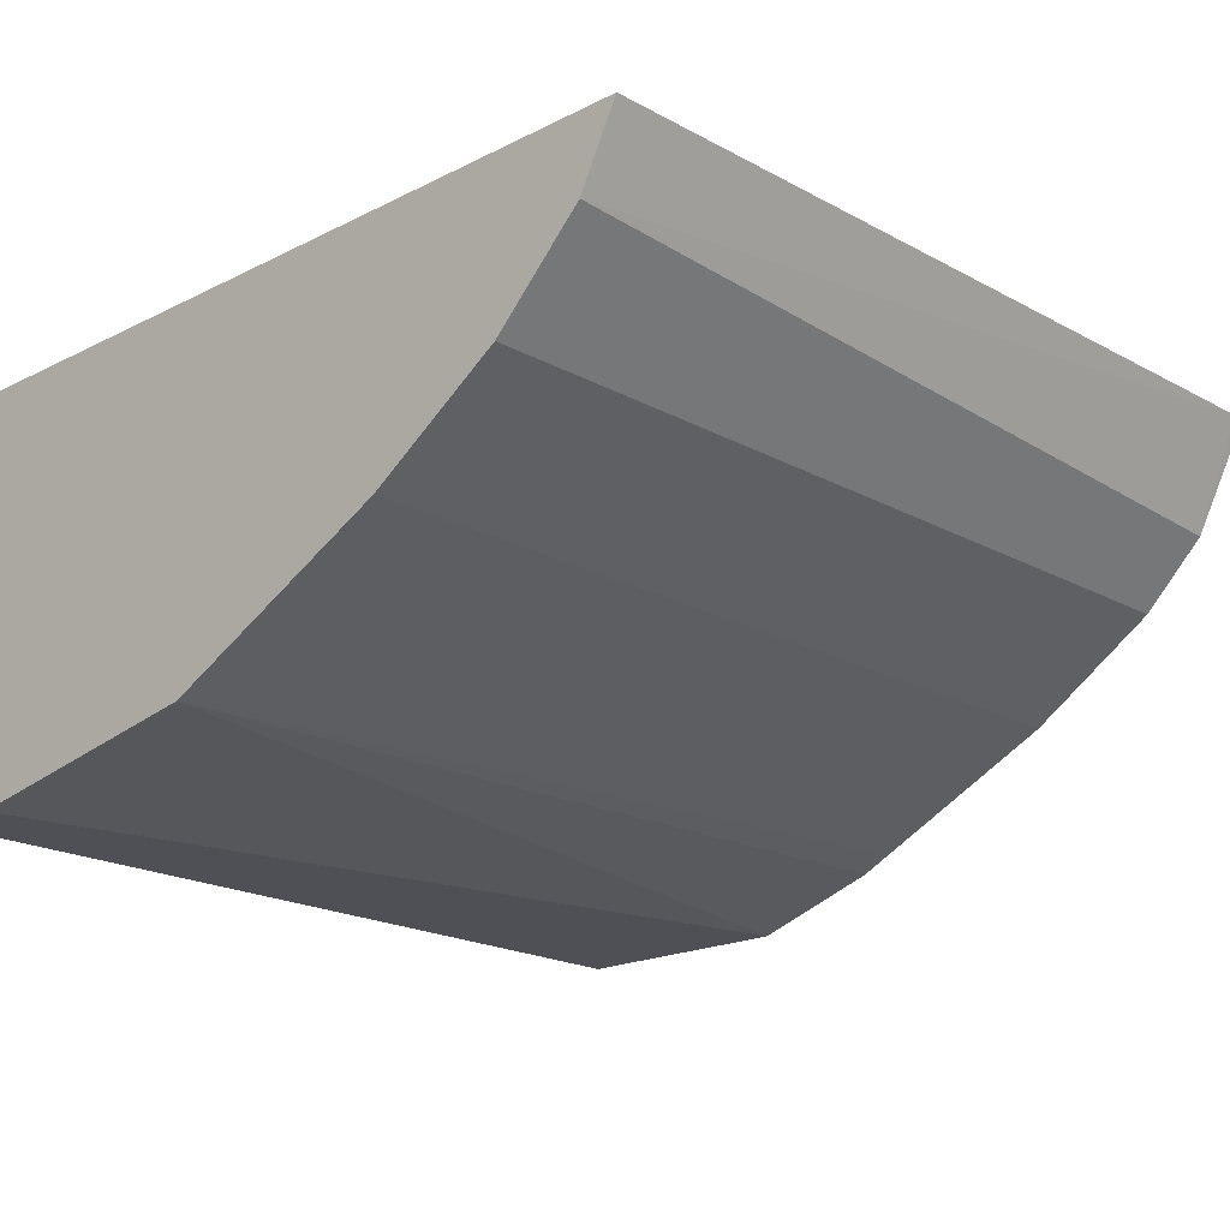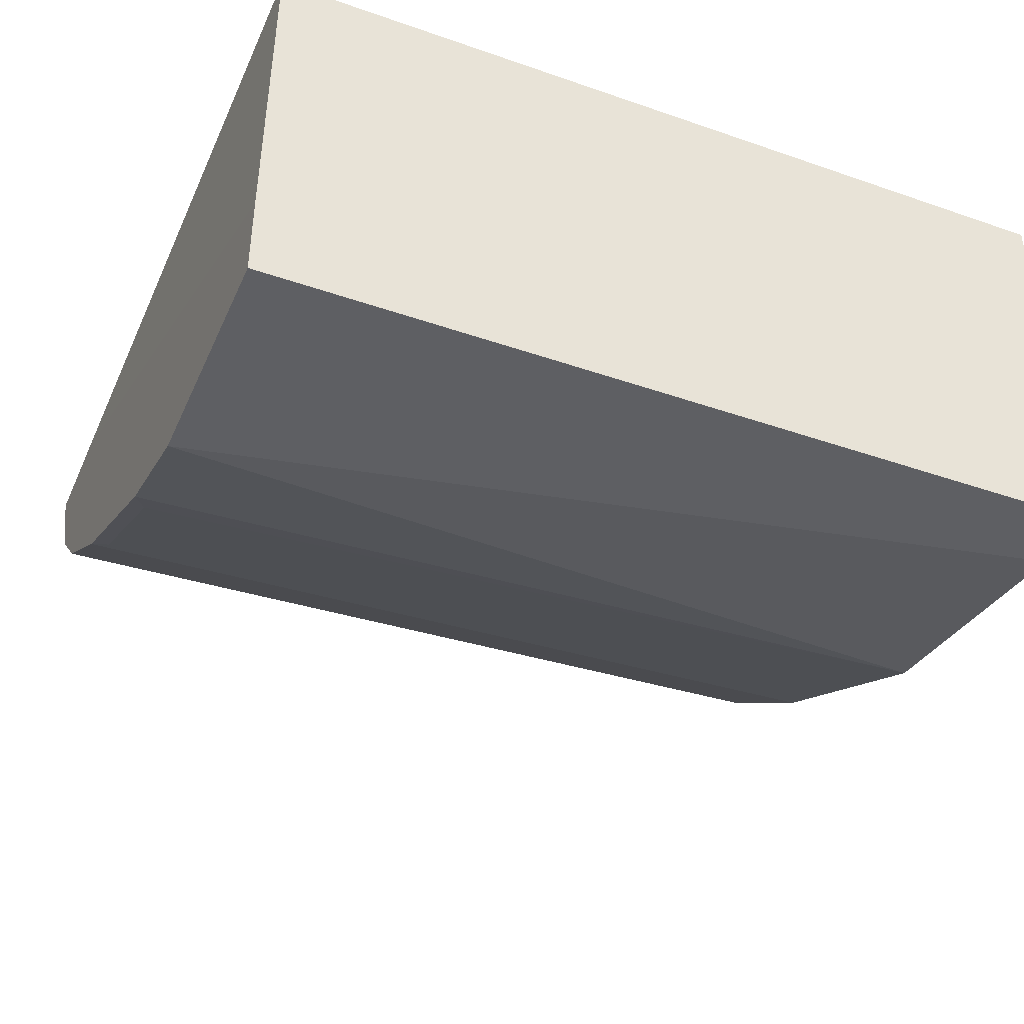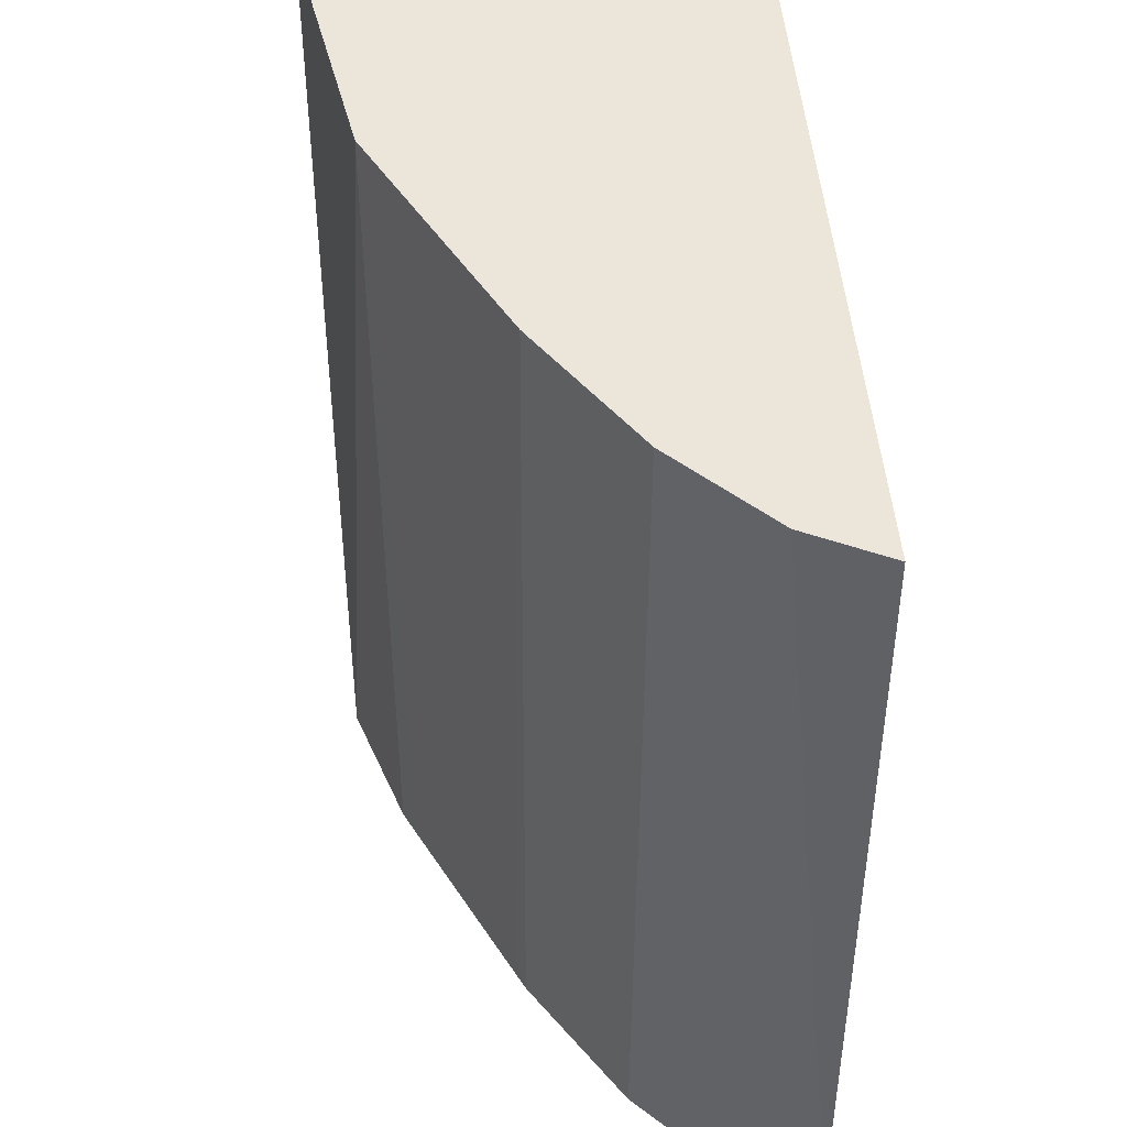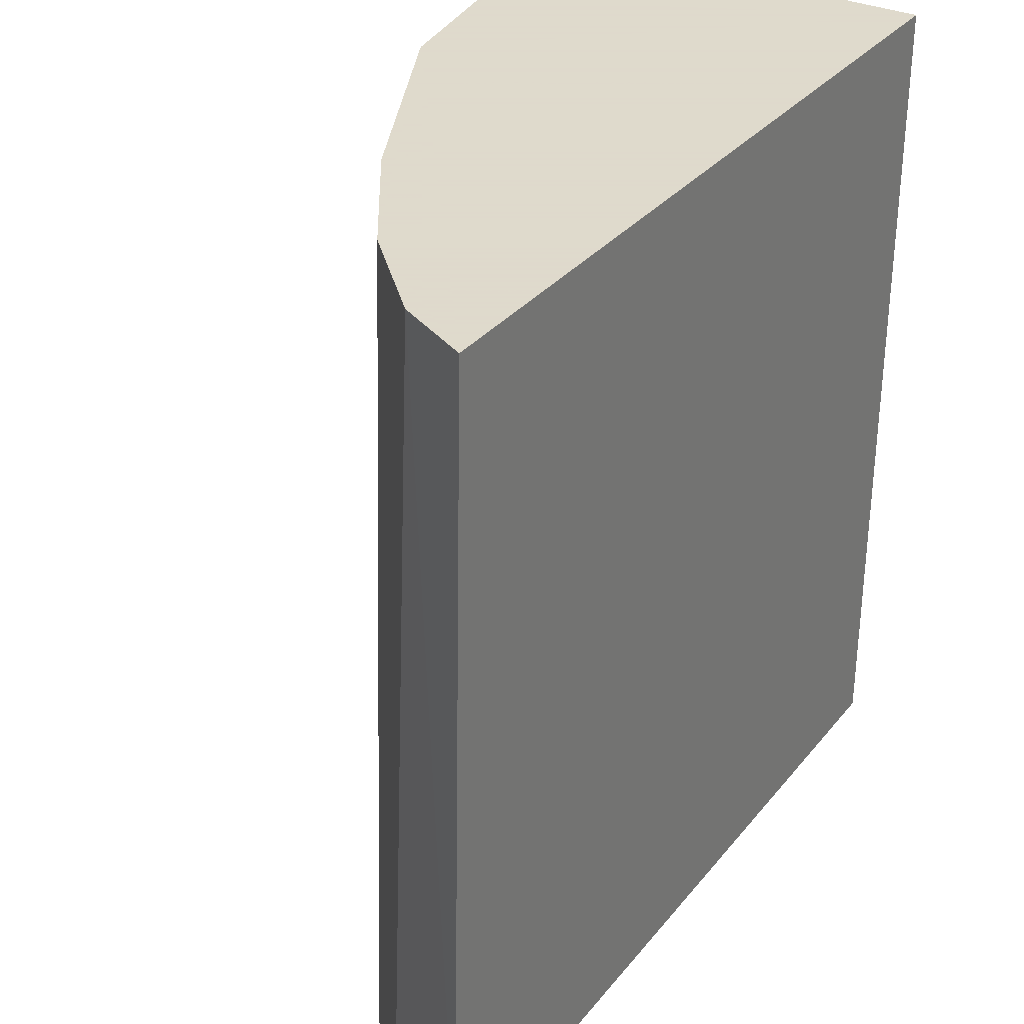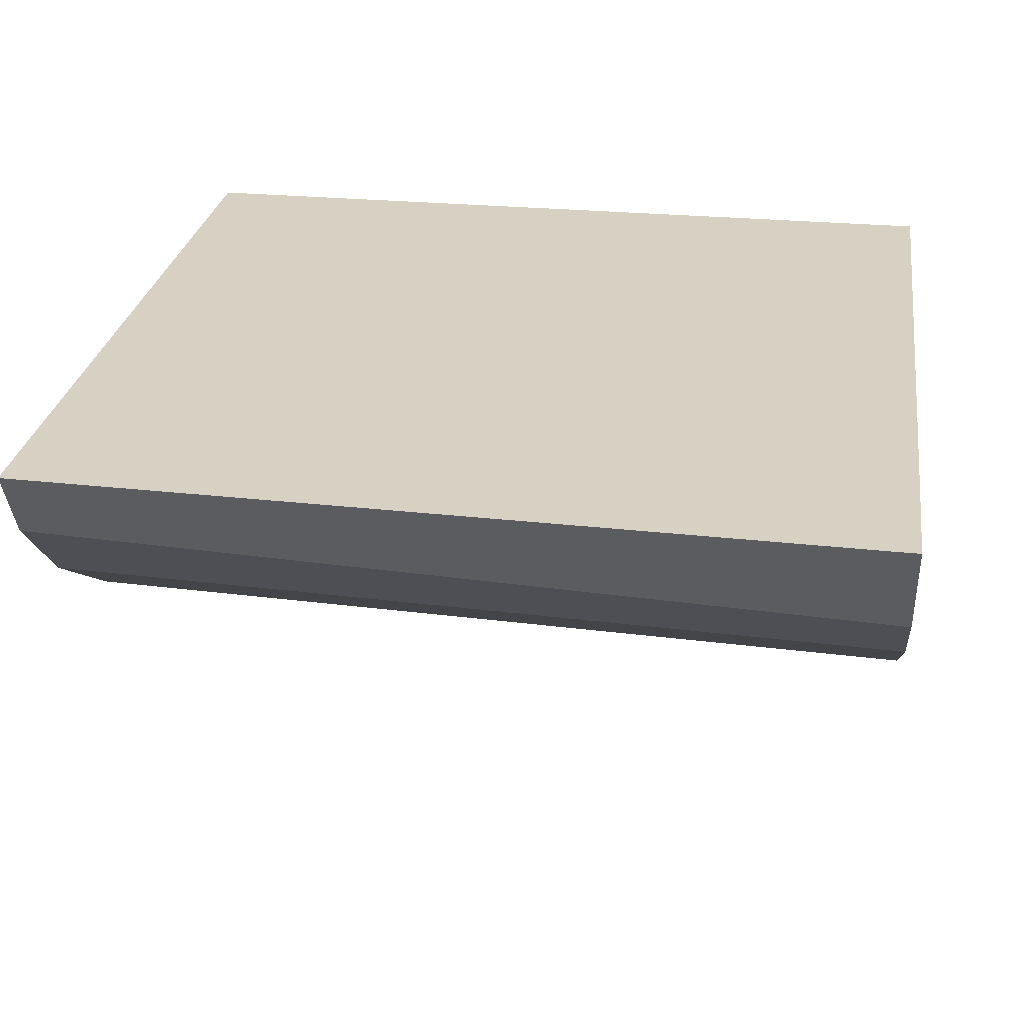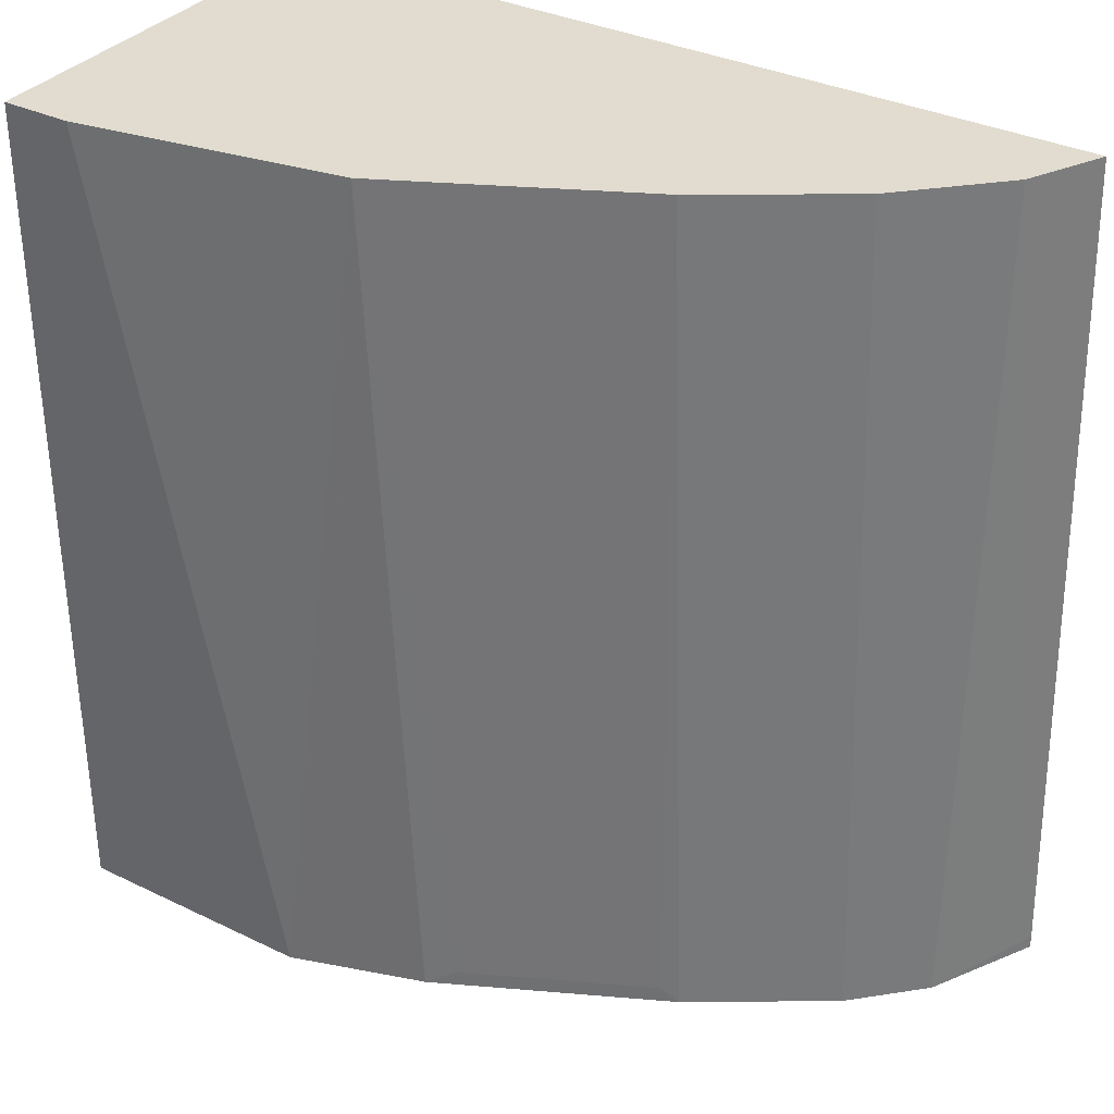
<metadata>
{"format":"obj","ext":"obj","renderer":"f3d","projection":"perspective","resolution":1024,"background":"white","views":[{"elev":-19.4,"azim":-136.9,"up":"+Z"},{"elev":-41.0,"azim":67.1,"up":"+Z"},{"elev":48.0,"azim":-94.7,"up":"+Y"},{"elev":32.4,"azim":-57.7,"up":"+Y"},{"elev":27.1,"azim":-81.5,"up":"+Z"},{"elev":34.2,"azim":-146.9,"up":"+Y"}]}
</metadata>
<code>
v 0.01768 -0.02063 -0.4234
v 0.01768 -0.6213 -0.4234
v 0.01768 -0.6224 -0.7145
v 0.01768 -0.6224 -0.6545
v -0.5821 -0.6224 -0.4234
v -0.4992 -0.6224 -0.4234
v -0.5649 -0.02063 -0.4234
v -0.5821 -0.6131 -0.4234
v -0.543 -0.6224 -0.4981
v -0.5384 -0.02063 -0.4763
v -0.4763 -0.02063 -0.5385
v -0.4981 -0.6224 -0.5431
v -0.2486 -0.6224 -0.6834
v -0.4049 -0.6224 -0.6052
v -0.3935 -0.6109 -0.6109
v -0.3831 -0.02063 -0.6005
v -0.2175 -0.02063 -0.6834
v -0.2692 -0.6109 -0.673
v -0.1553 -0.6224 -0.7145
v 0.01768 -0.02063 -0.7145
v -0.03107 -0.02063 -0.7145
f 14 12 11
f 16 11 17
f 15 16 17
f 18 15 17
f 18 13 15
f 18 17 13
f 19 13 17
f 19 3 13
f 21 20 19
f 21 17 20
f 21 19 17
f 14 11 16
f 20 1 3
f 7 1 17
f 11 7 17
f 13 3 5
f 19 20 3
f 20 17 1
f 14 16 15
f 14 13 12
f 14 15 13
f 2 3 1
f 4 3 2
f 4 5 3
f 6 5 4
f 6 4 2
f 2 1 5
f 7 5 1
f 6 2 5
f 8 9 5
f 8 10 9
f 8 7 10
f 12 13 5
f 10 7 11
f 10 11 12
f 10 12 9
f 9 12 5
f 8 5 7

</code>
